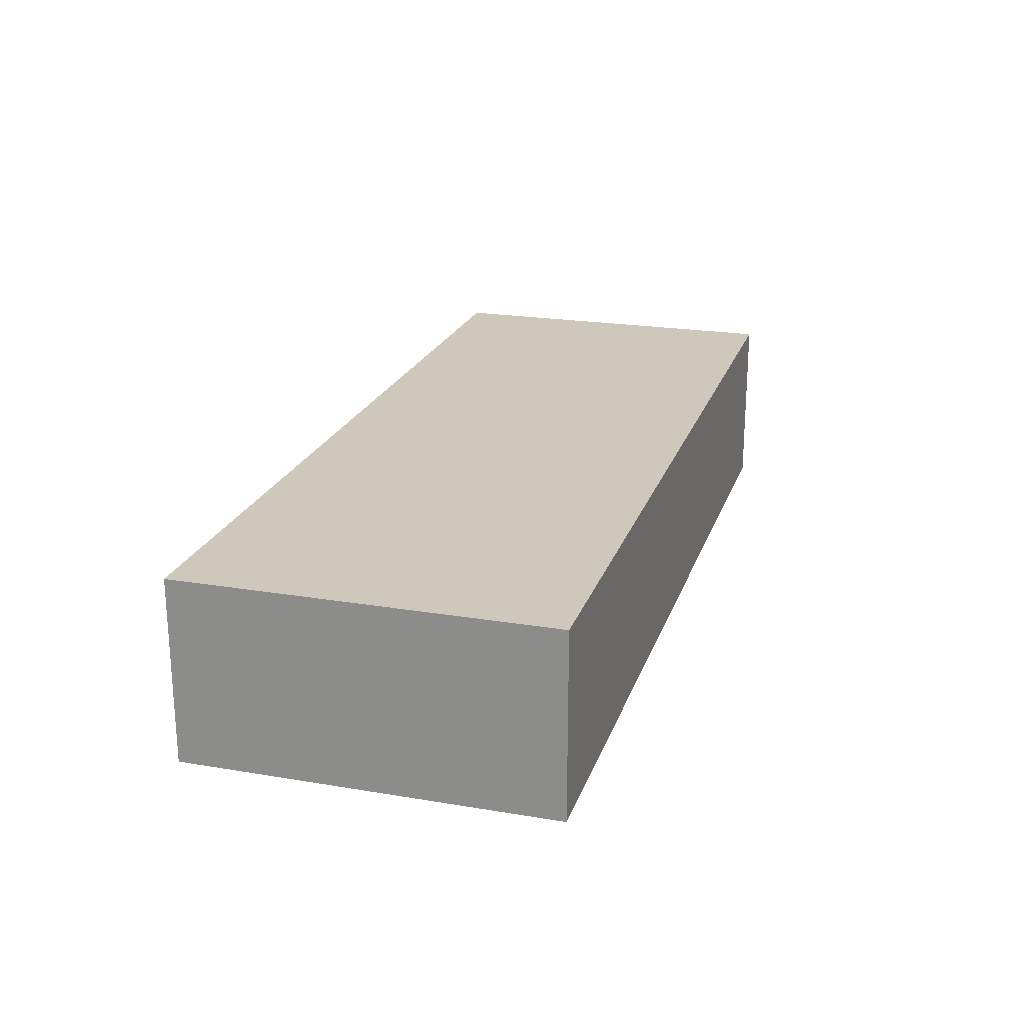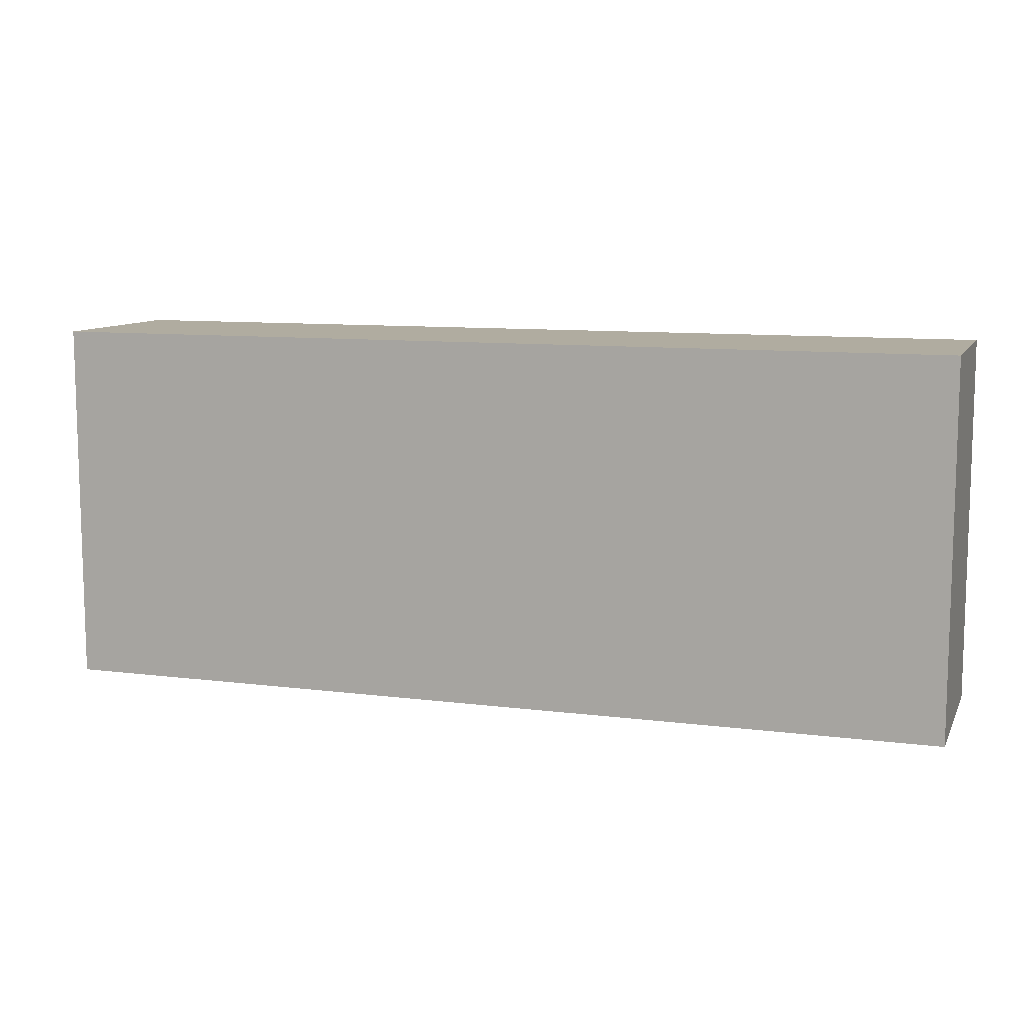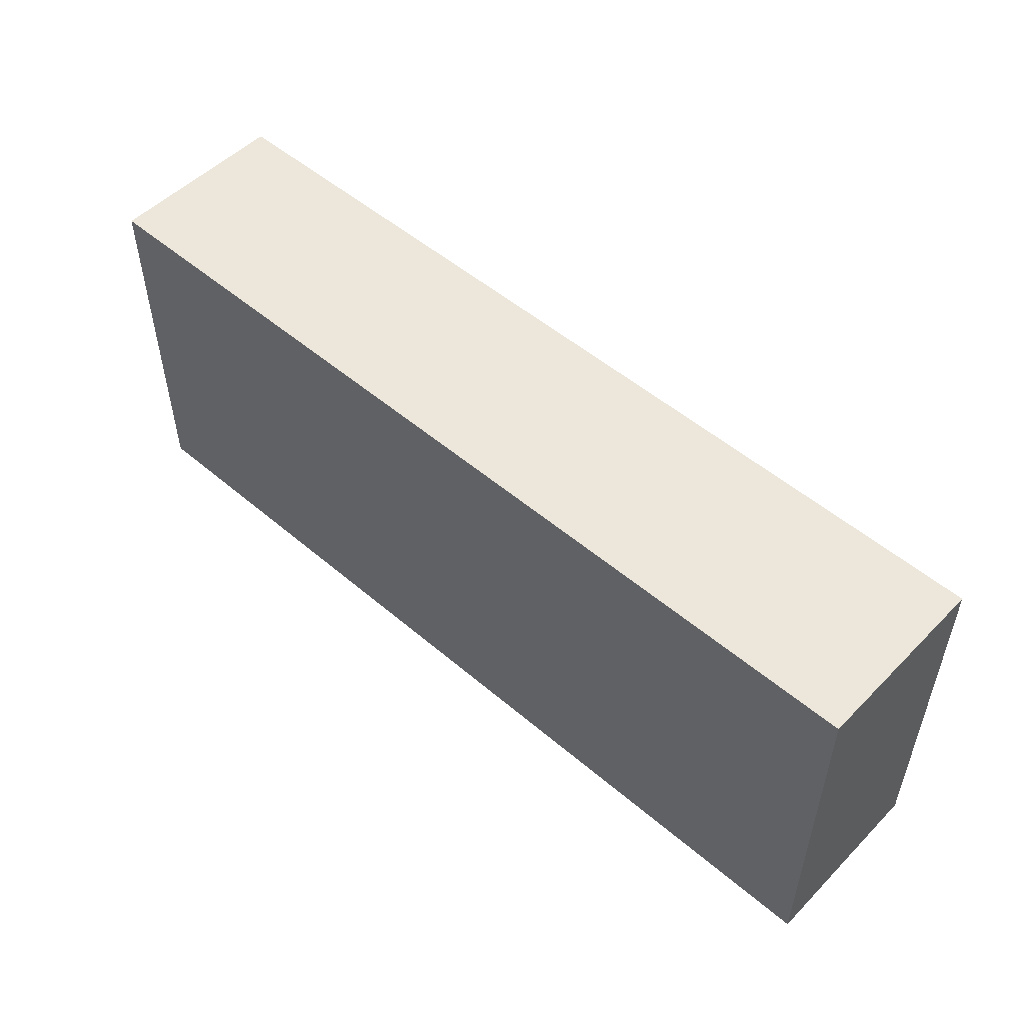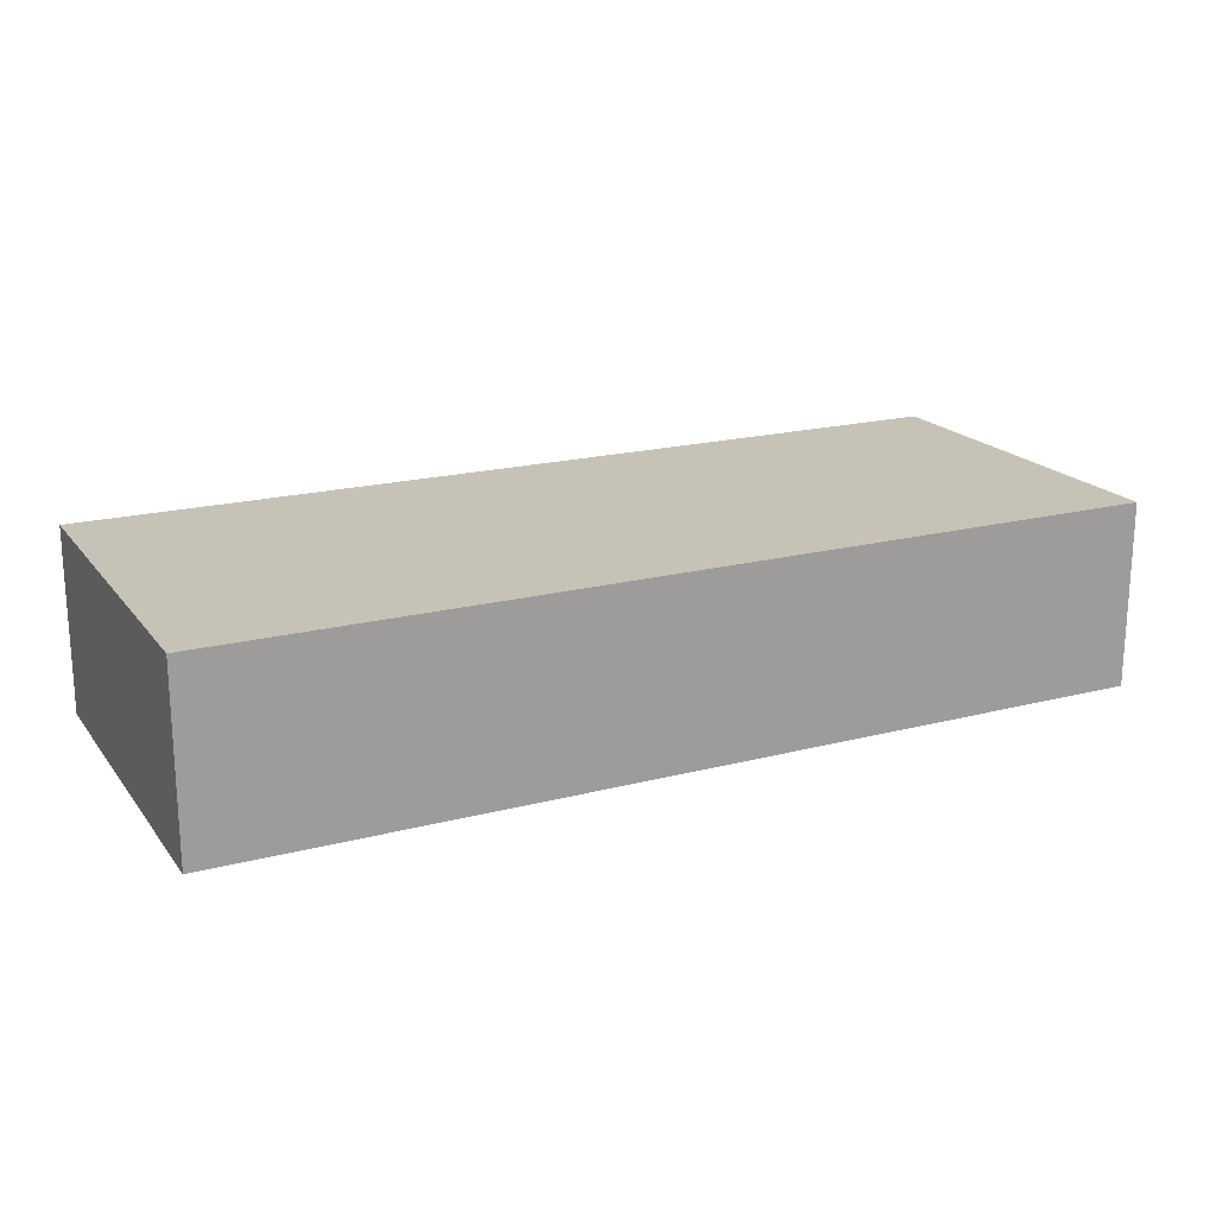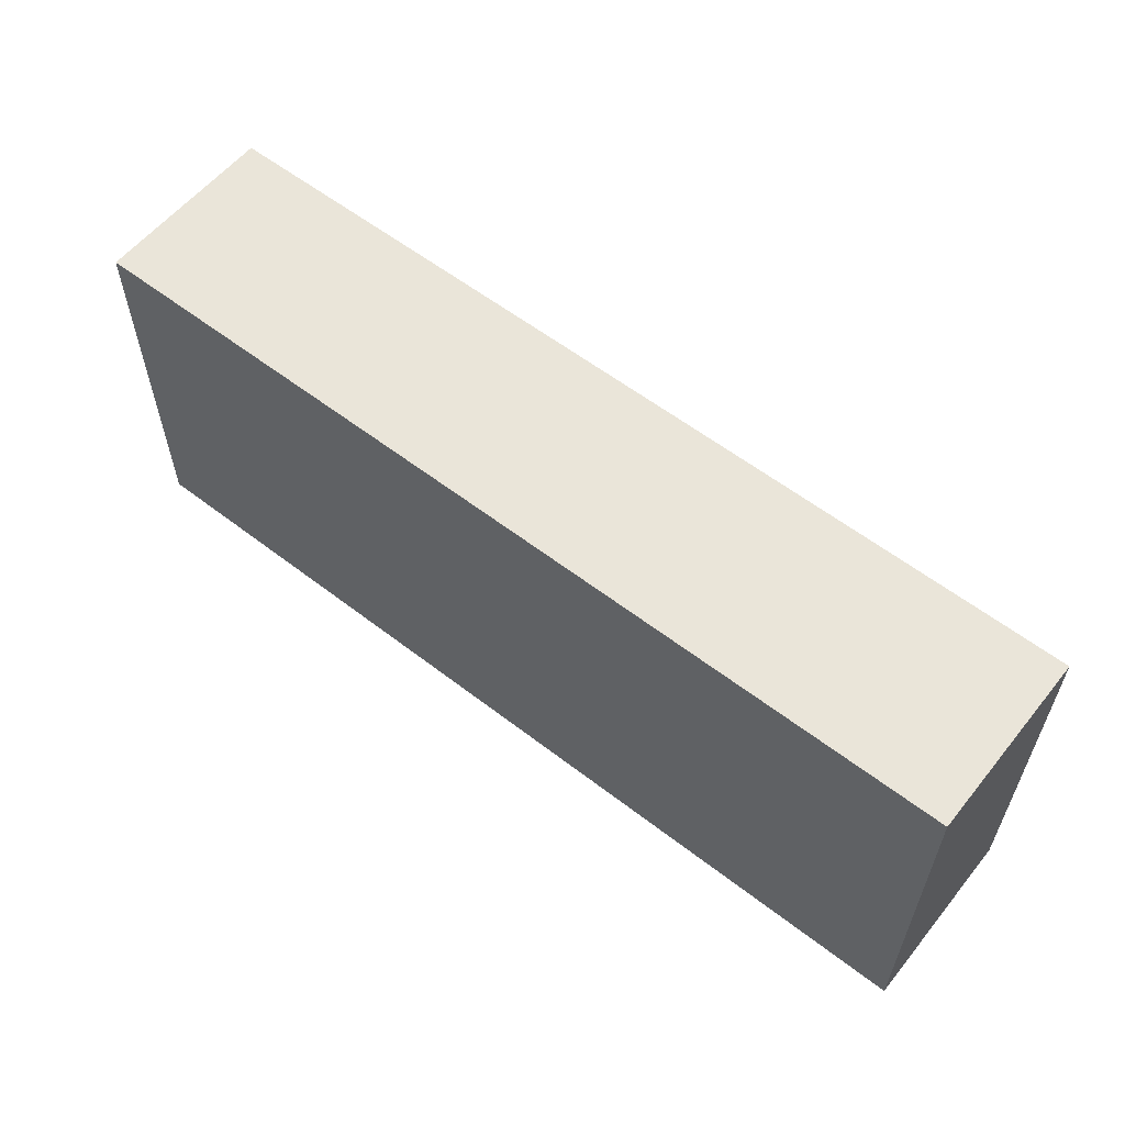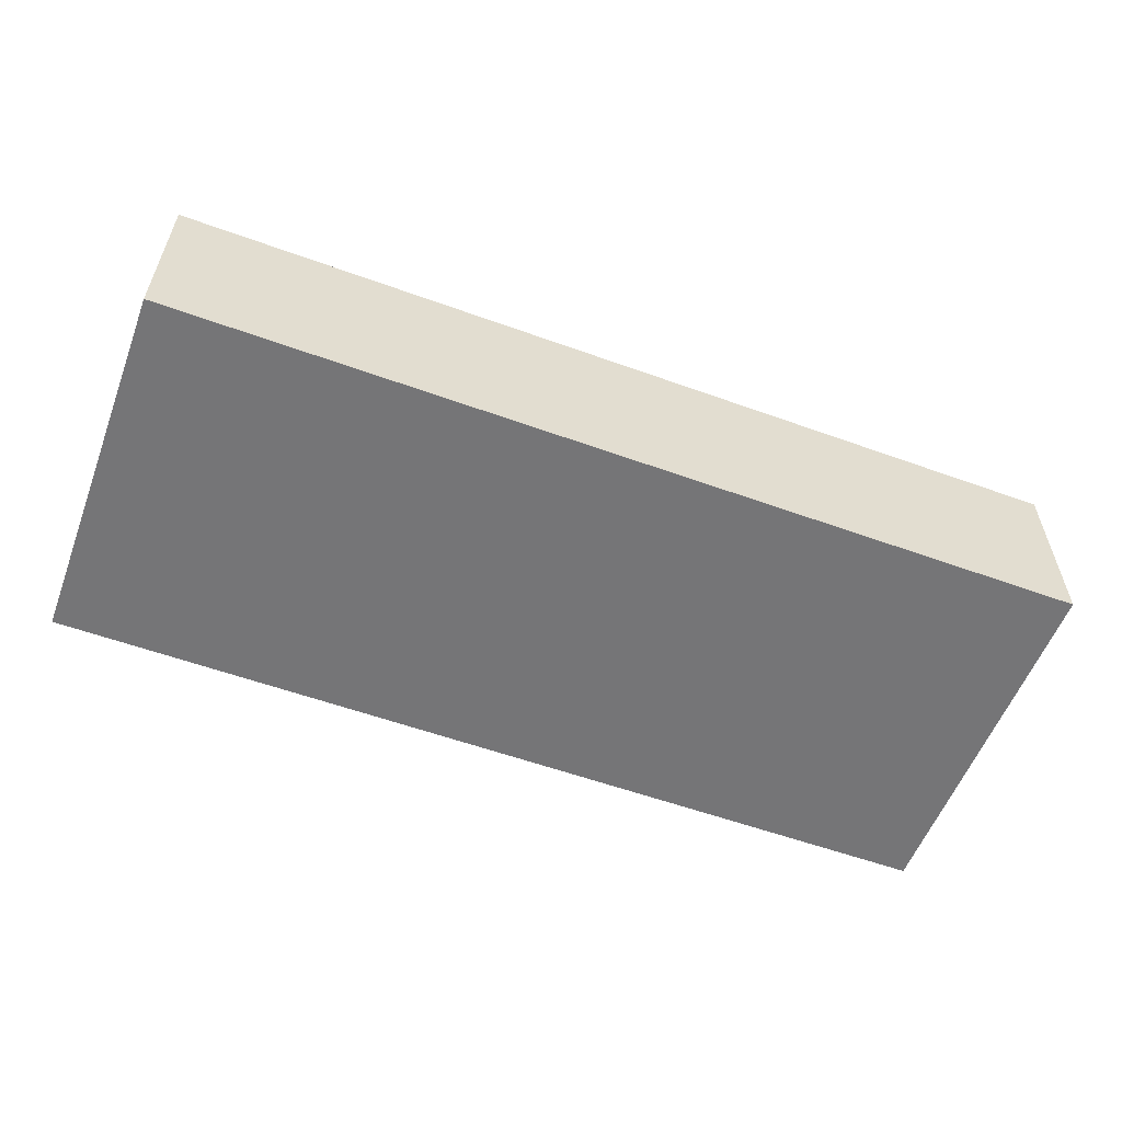
<metadata>
{"format":"obj","ext":"obj","renderer":"f3d","projection":"perspective","resolution":1024,"background":"white","views":[{"elev":21.8,"azim":-73.6,"up":"+Z"},{"elev":9.9,"azim":-161.8,"up":"+Y"},{"elev":51.7,"azim":-137.3,"up":"+Y"},{"elev":19.2,"azim":153.9,"up":"+Z"},{"elev":58.2,"azim":38.6,"up":"+Y"},{"elev":-56.6,"azim":-20.7,"up":"+Z"}]}
</metadata>
<code>
g Col_ENV_BLO_Wall_5
v 4.975 0 -0.995
v 4.975 3.995 -0.995
v -4.975 3.995 -0.995
v -4.975 0 -0.995
v -4.975 0 -0.995
v -4.975 0 0.995
v 4.975 0 0.995
v 4.975 0 -0.995
v -4.975 0 -0.995
v -4.975 3.995 -0.995
v -4.975 3.995 0.995
v -4.975 0 0.995
v -4.975 3.995 0.995
v -4.975 3.995 -0.995
v 4.975 3.995 -0.995
v 4.975 3.995 0.995
v 4.975 0 -0.995
v 4.975 0 0.995
v 4.975 3.995 0.995
v 4.975 3.995 -0.995
v 4.975 0 0.995
v -4.975 0 0.995
v -4.975 3.995 0.995
v 4.975 3.995 0.995
g Col_ENV_BLO_Wall_5_0
f 3 2 1
f 4 3 1
f 7 6 5
f 8 7 5
f 11 10 9
f 12 11 9
f 15 14 13
f 16 15 13
f 19 18 17
f 20 19 17
g Col_ENV_BLO_Wall_5_1
f 23 22 21
f 24 23 21

</code>
